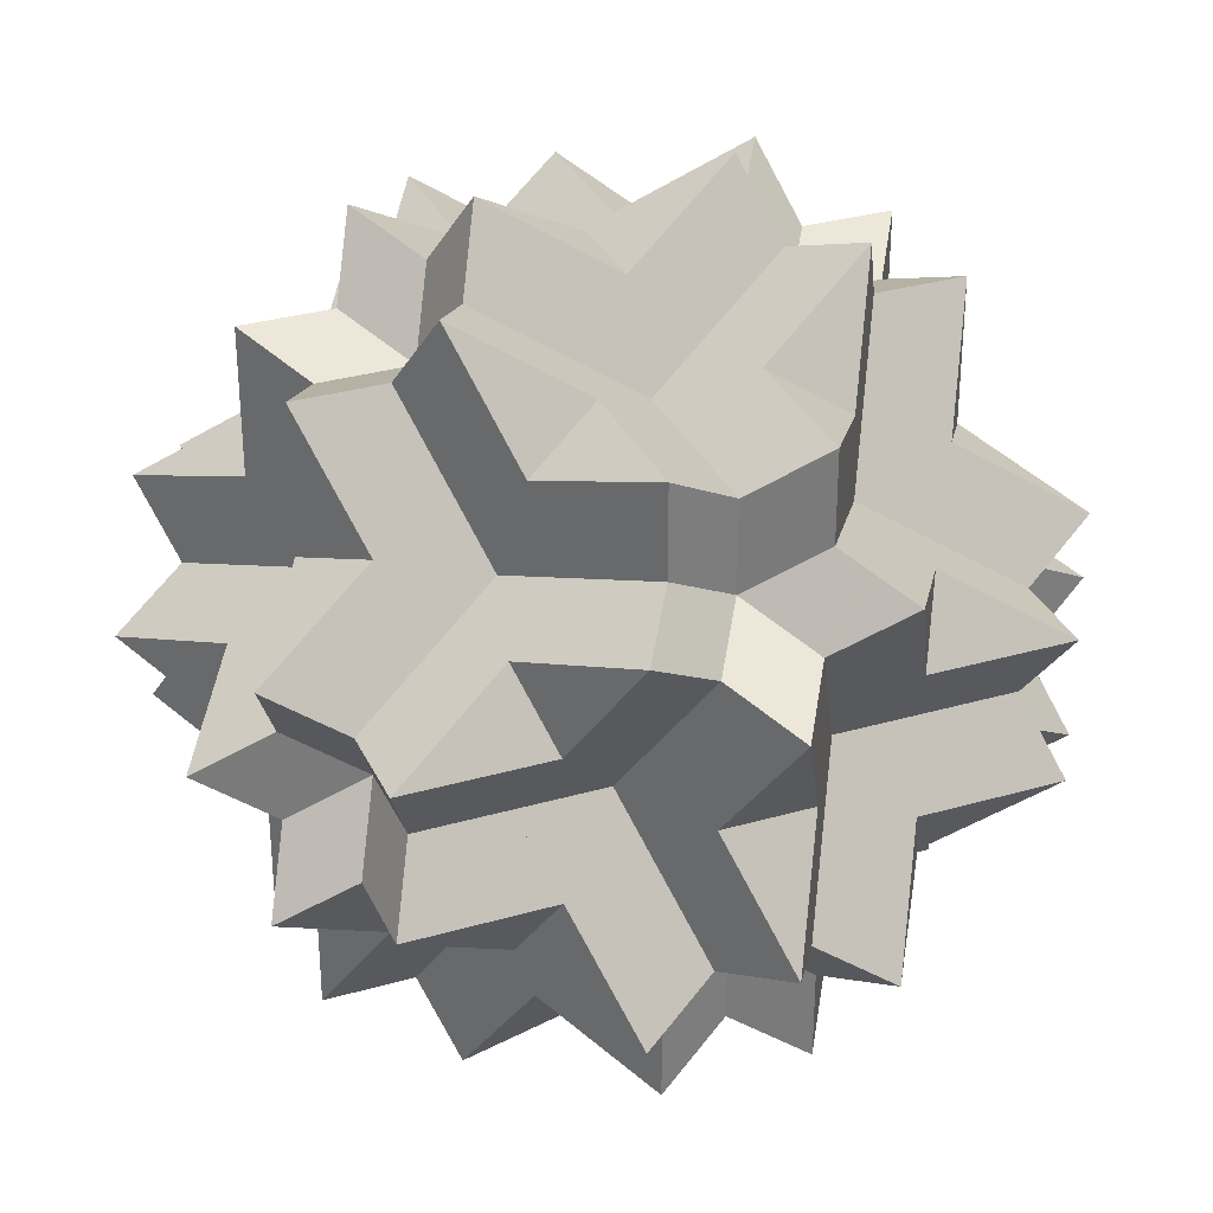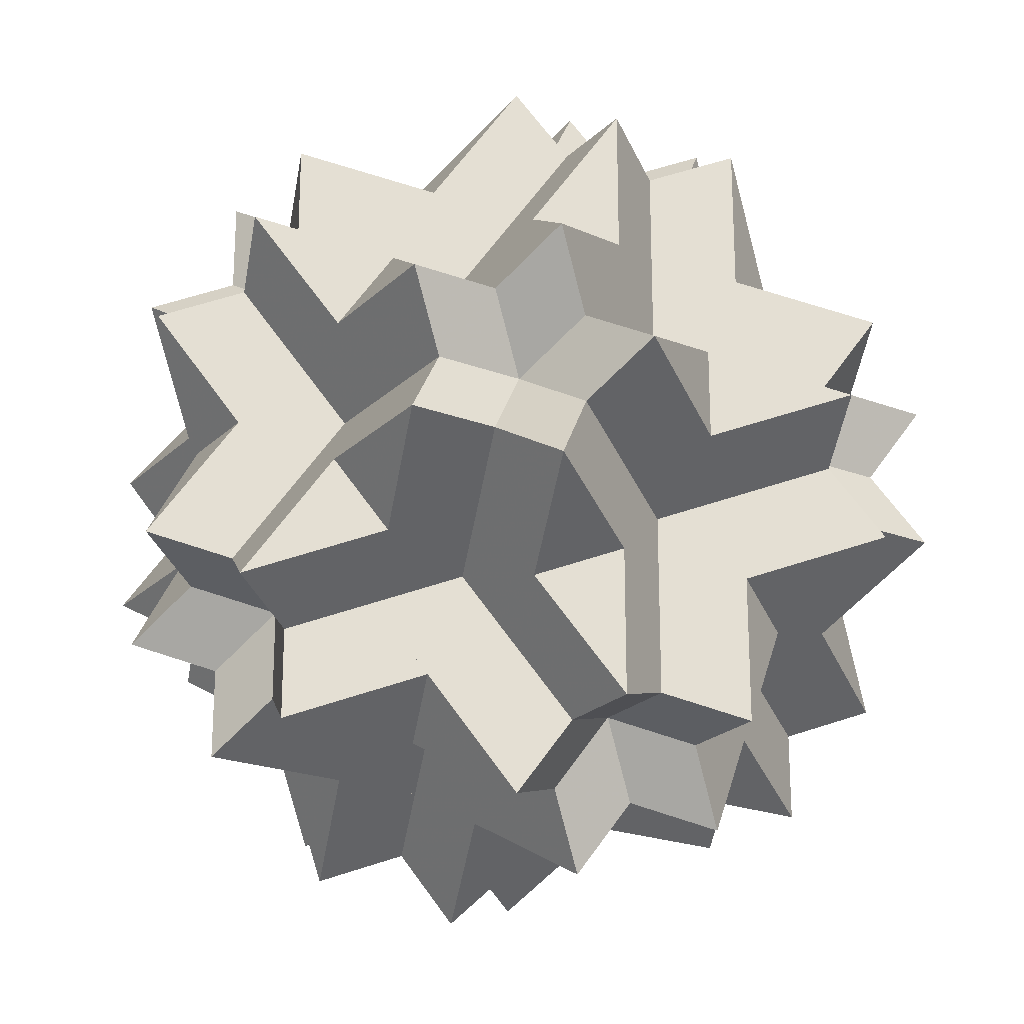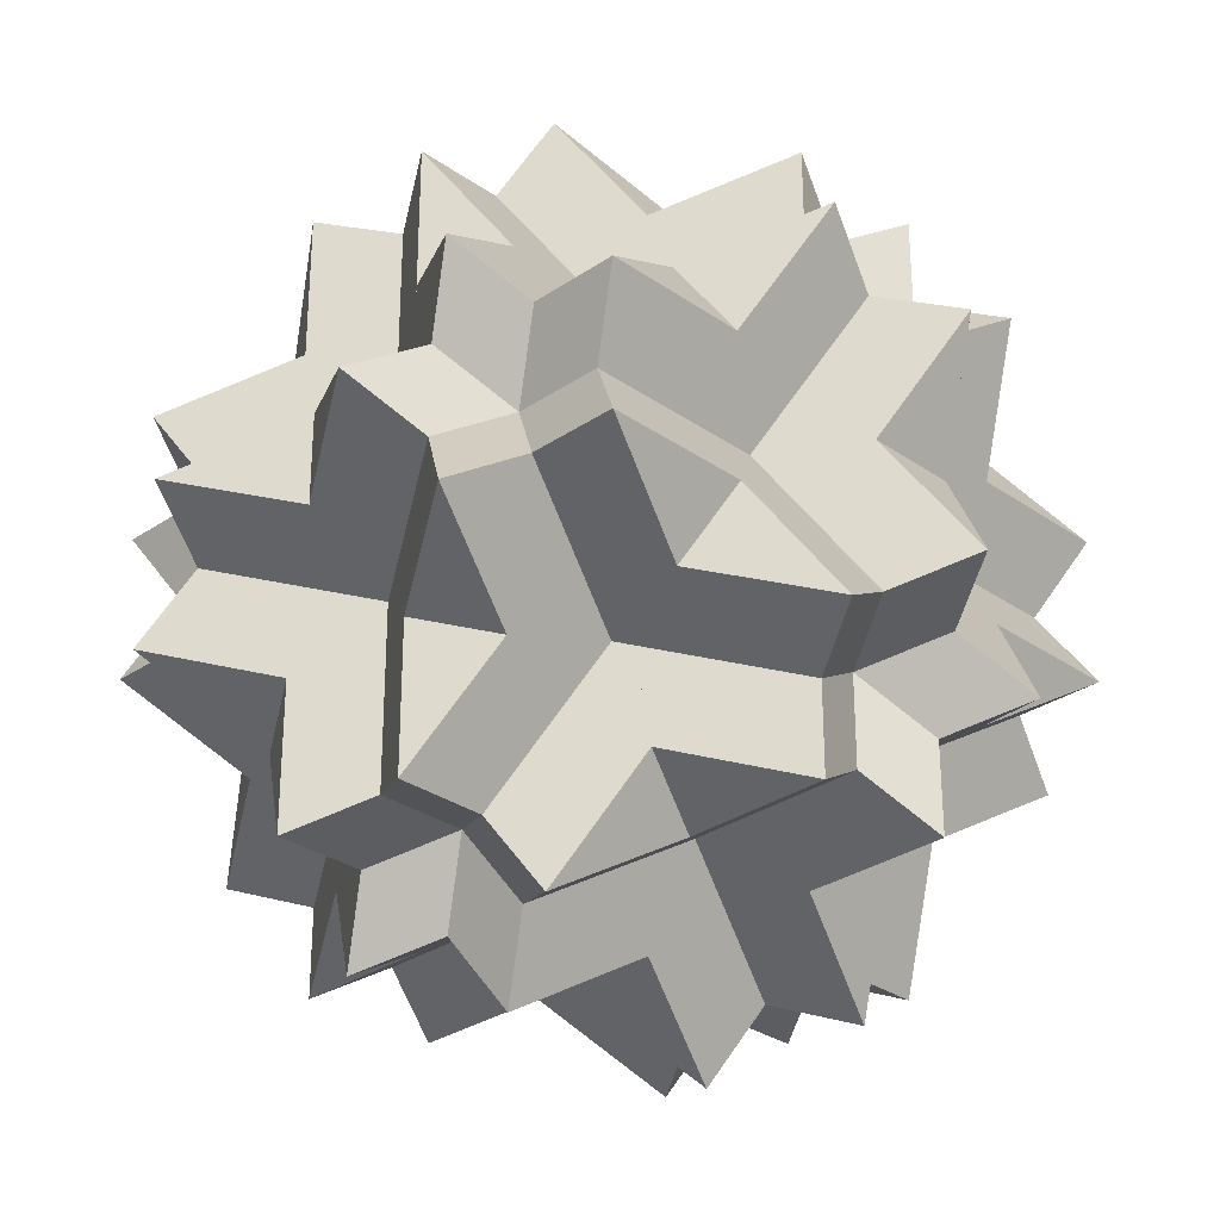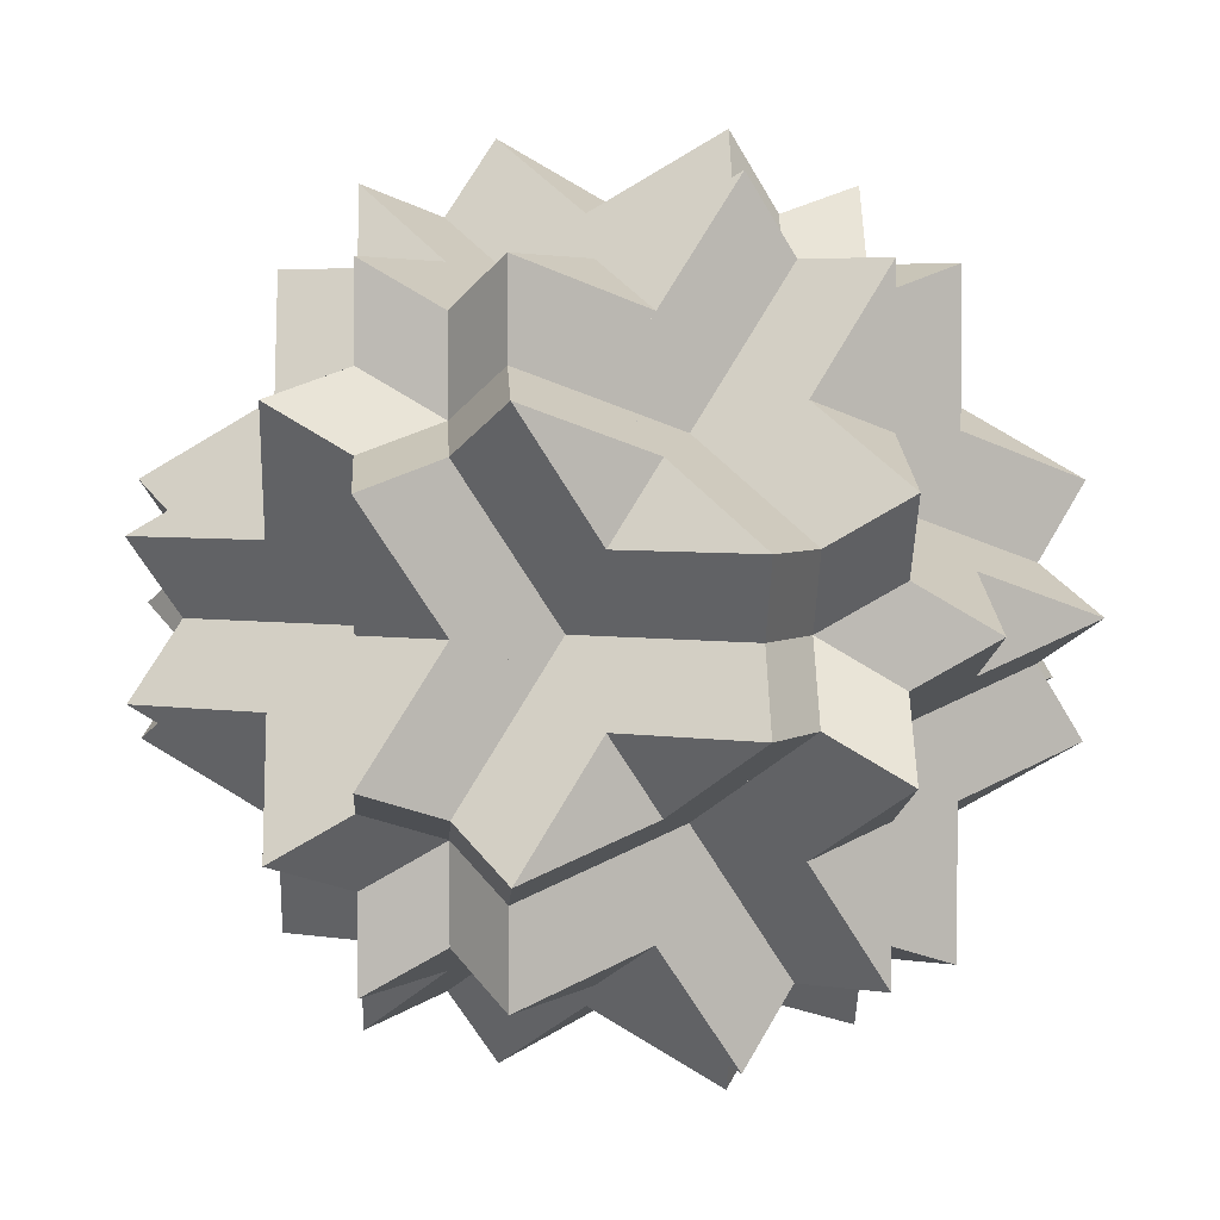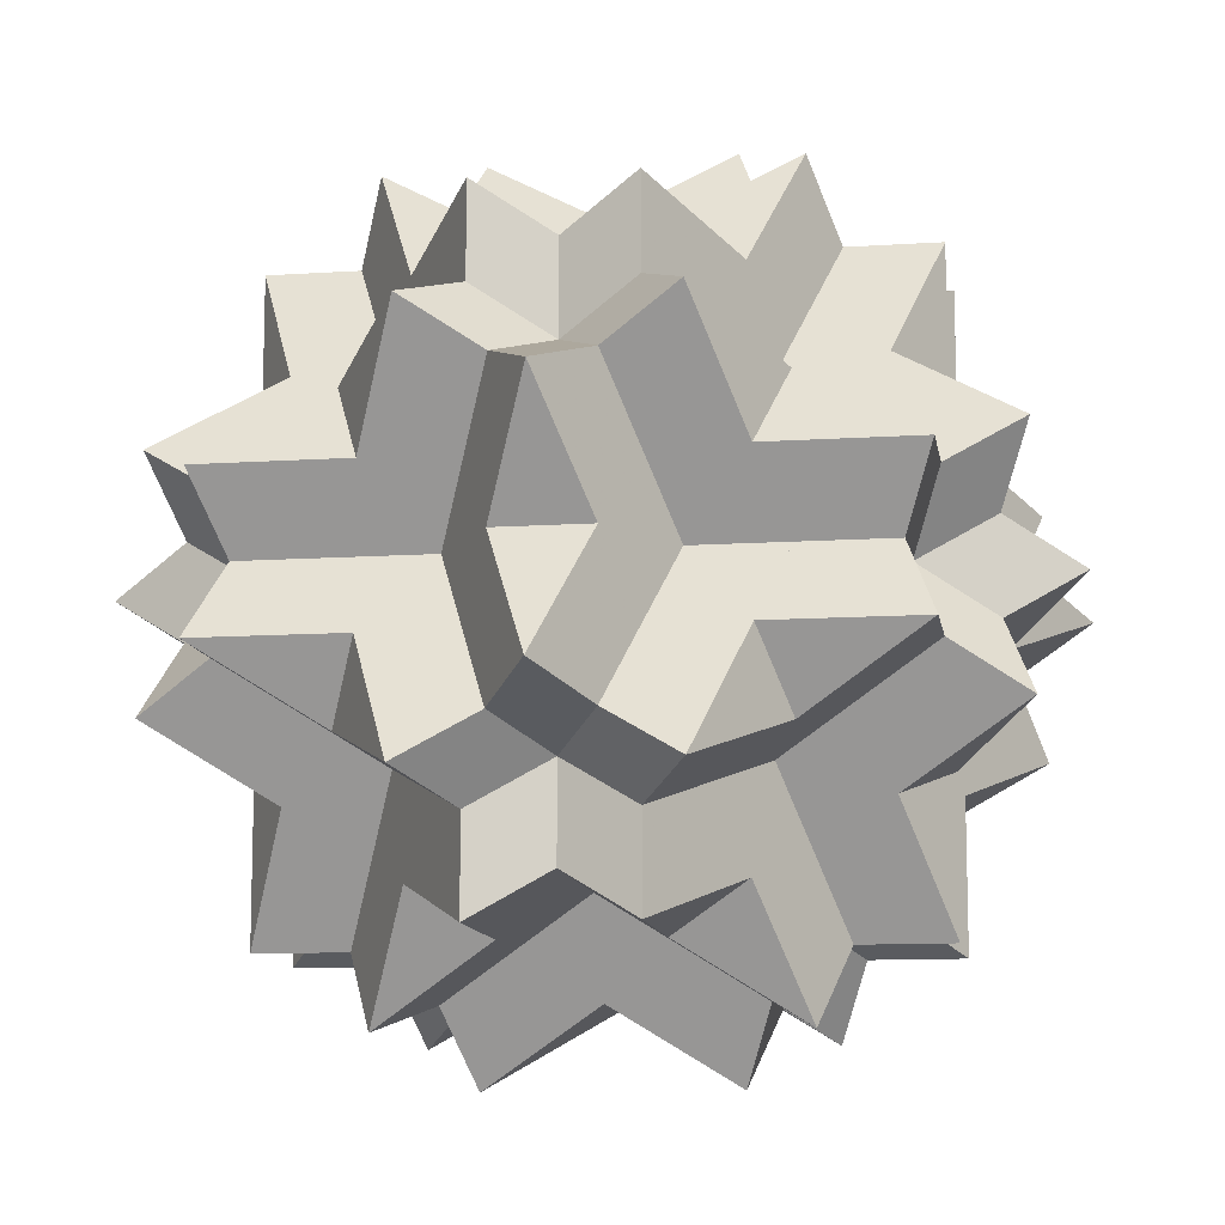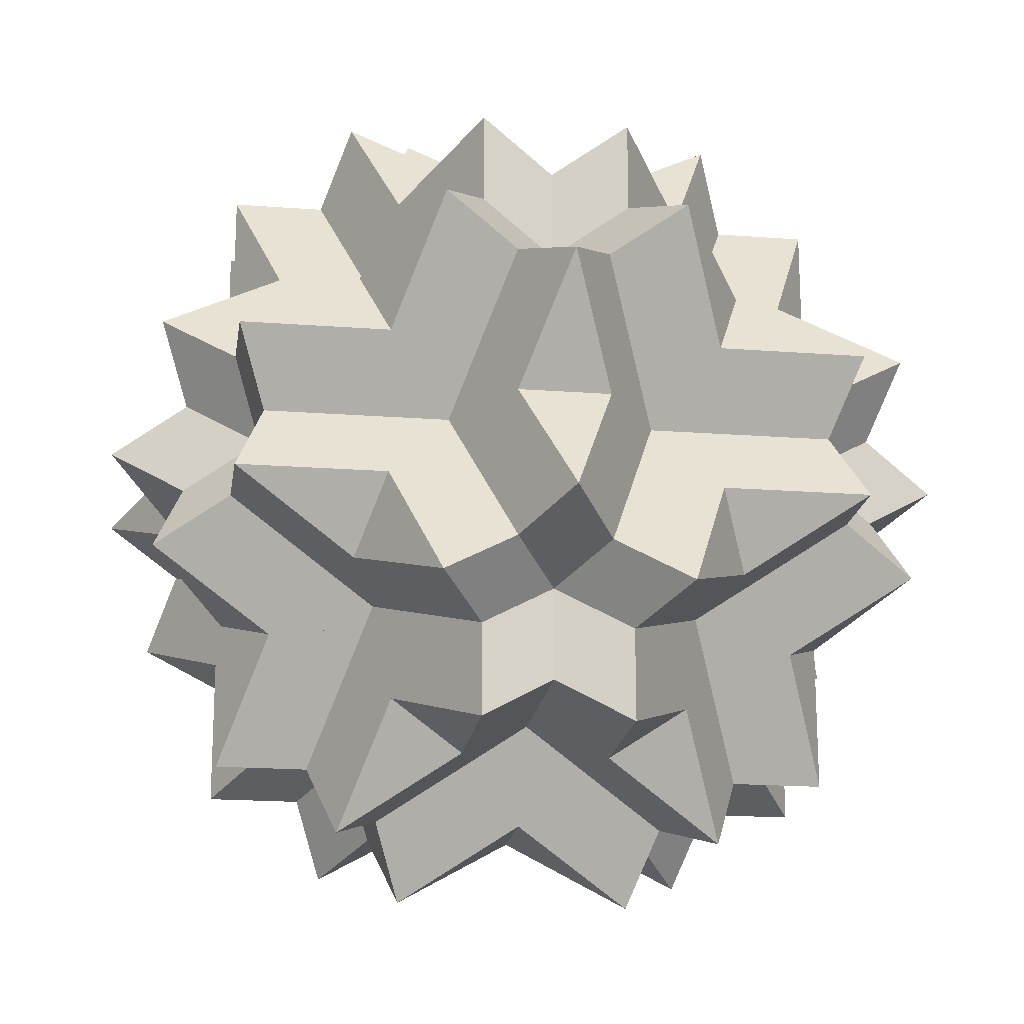
<metadata>
{"format":"obj","ext":"obj","renderer":"f3d","projection":"perspective","resolution":1024,"background":"white","views":[{"elev":32.0,"azim":-22.0,"up":"+Z"},{"elev":-22.8,"azim":-122.9,"up":"+Z"},{"elev":-30.1,"azim":-135.3,"up":"+Y"},{"elev":4.1,"azim":-61.7,"up":"+Y"},{"elev":-11.4,"azim":-170.9,"up":"+Z"},{"elev":-19.1,"azim":-8.2,"up":"+Z"}]}
</metadata>
<code>
v -0.5 -0.5 -0.118
v 0.5 -0.5 0.118
v 0.5 -0.5 -0.118
v -0.5 0.5 0.118
v -0.5 0.5 -0.118
v 0.5 0.5 0.118
v 0.5 0.5 -0.118
v -0.5 0.118 -0.5
v -0.5 0.118 0.5
v 0.5 0.118 -0.5
v 0.5 0.118 0.5
v -0.5 -0.118 -0.5
v -0.5 -0.118 0.5
v 0.5 -0.118 -0.5
v 0.5 -0.118 0.5
v 0.118 -0.5 -0.5
v 0.118 -0.5 0.5
v -0.118 -0.5 -0.5
v -0.118 -0.5 0.5
v 0.118 0.5 -0.5
v 0.118 0.5 0.5
v -0.118 0.5 -0.5
v -0.118 0.5 0.5
v -0.191 0 -0.691
v -0.191 0 0.691
v 0.191 0 -0.691
v 0.191 0 0.691
v 0 -0.691 -0.191
v 0 -0.691 0.191
v 0 0.691 -0.191
v 0 0.691 0.191
v -0.691 -0.191 0
v 0.691 -0.191 0
v -0.691 0.191 0
v 0.691 0.191 0
v 0.309 -0.191 0.618
v 0.309 -0.191 -0.618
v -0.309 -0.191 0.618
v -0.309 -0.191 -0.618
v 0.309 0.191 0.618
v 0.309 0.191 -0.618
v -0.309 0.191 0.618
v -0.309 0.191 -0.618
v -0.191 0.618 0.309
v -0.191 0.618 -0.309
v 0.191 0.618 0.309
v 0.191 0.618 -0.309
v -0.191 -0.618 0.309
v -0.191 -0.618 -0.309
v 0.191 -0.618 0.309
v 0.191 -0.618 -0.309
v 0.618 0.309 -0.191
v 0.618 0.309 0.191
v -0.618 0.309 -0.191
v -0.618 0.309 0.191
v 0.618 -0.309 -0.191
v 0.618 -0.309 0.191
v -0.618 -0.309 -0.191
v -0.618 -0.309 0.191
v -0.5 -0.5 0.118
v 0.2135 0.1545 -0.441
v 0.2135 -0.1545 0.441
v -0.2135 -0.1545 -0.441
v -0.2135 0.1545 0.441
v 0.1545 -0.441 0.2135
v -0.1545 -0.441 -0.2135
v -0.1545 0.441 0.2135
v 0.1545 0.441 -0.2135
v -0.441 0.2135 0.1545
v 0.441 0.2135 -0.1545
v -0.441 -0.2135 -0.1545
v 0.441 -0.2135 0.1545
v -0.3455 -0.25 -0.2865
v -0.09549 -0.3455 0.368
v 0.5 0 -0.118
v 0 0.5 -0.118
v 0 0.118 -0.5
v 0.5 0.118 0
v -0.25 0.2865 0.3455
v -0.3455 -0.368 0.09549
v 0.2865 -0.3455 0.25
v -0.368 -0.09549 0.3455
v 0.118 0 -0.5
v 0.118 0.5 0
f 73 24 56 48 12 14 50 58 26 2 60
f 74 36 44 32 17 21 34 48 40 4 60
f 75 3 39 47 33 18 22 35 51 43 7
f 76 5 25 53 45 9 11 47 55 27 7
f 77 8 44 52 24 4 6 26 54 46 10
f 78 11 29 37 53 17 16 52 36 28 10
f 79 31 43 59 23 22 58 42 30 12 13
f 80 49 57 25 1 3 27 59 51 15 13
f 81 33 46 38 2 6 42 50 35 23 19
f 82 55 39 29 9 8 28 38 54 18 19
f 83 16 32 45 37 1 5 41 49 34 20
f 84 21 57 41 31 15 14 30 40 56 20
f 61 52 16 20 56 24
f 62 57 21 17 53 25
f 63 58 22 18 54 26
f 64 55 19 23 59 27
f 65 36 60 2 38 28
f 66 39 3 1 37 29
f 67 42 6 4 40 30
f 68 41 5 7 43 31
f 69 44 8 9 45 32
f 70 47 11 10 46 33
f 71 49 13 12 48 34
f 72 50 14 15 51 35
f 24 60 4
f 25 5 1
f 26 6 2
f 27 3 7
f 28 8 10
f 29 11 9
f 30 14 12
f 31 13 15
f 32 16 17
f 33 19 18
f 34 21 20
f 35 22 23
f 36 52 44
f 37 45 53
f 38 46 54
f 39 55 47
f 40 48 56
f 41 57 49
f 42 58 50
f 43 51 59

</code>
